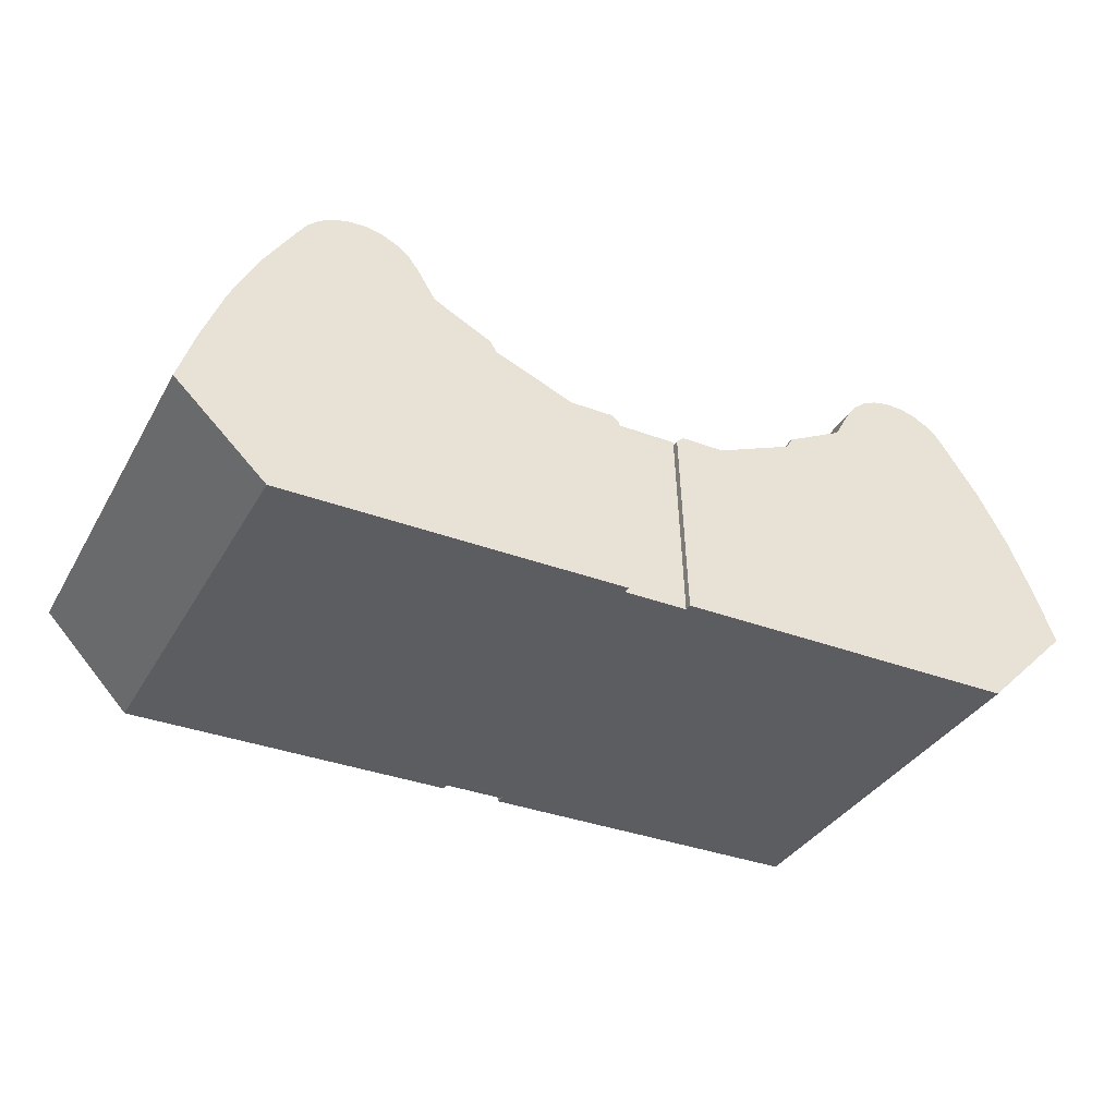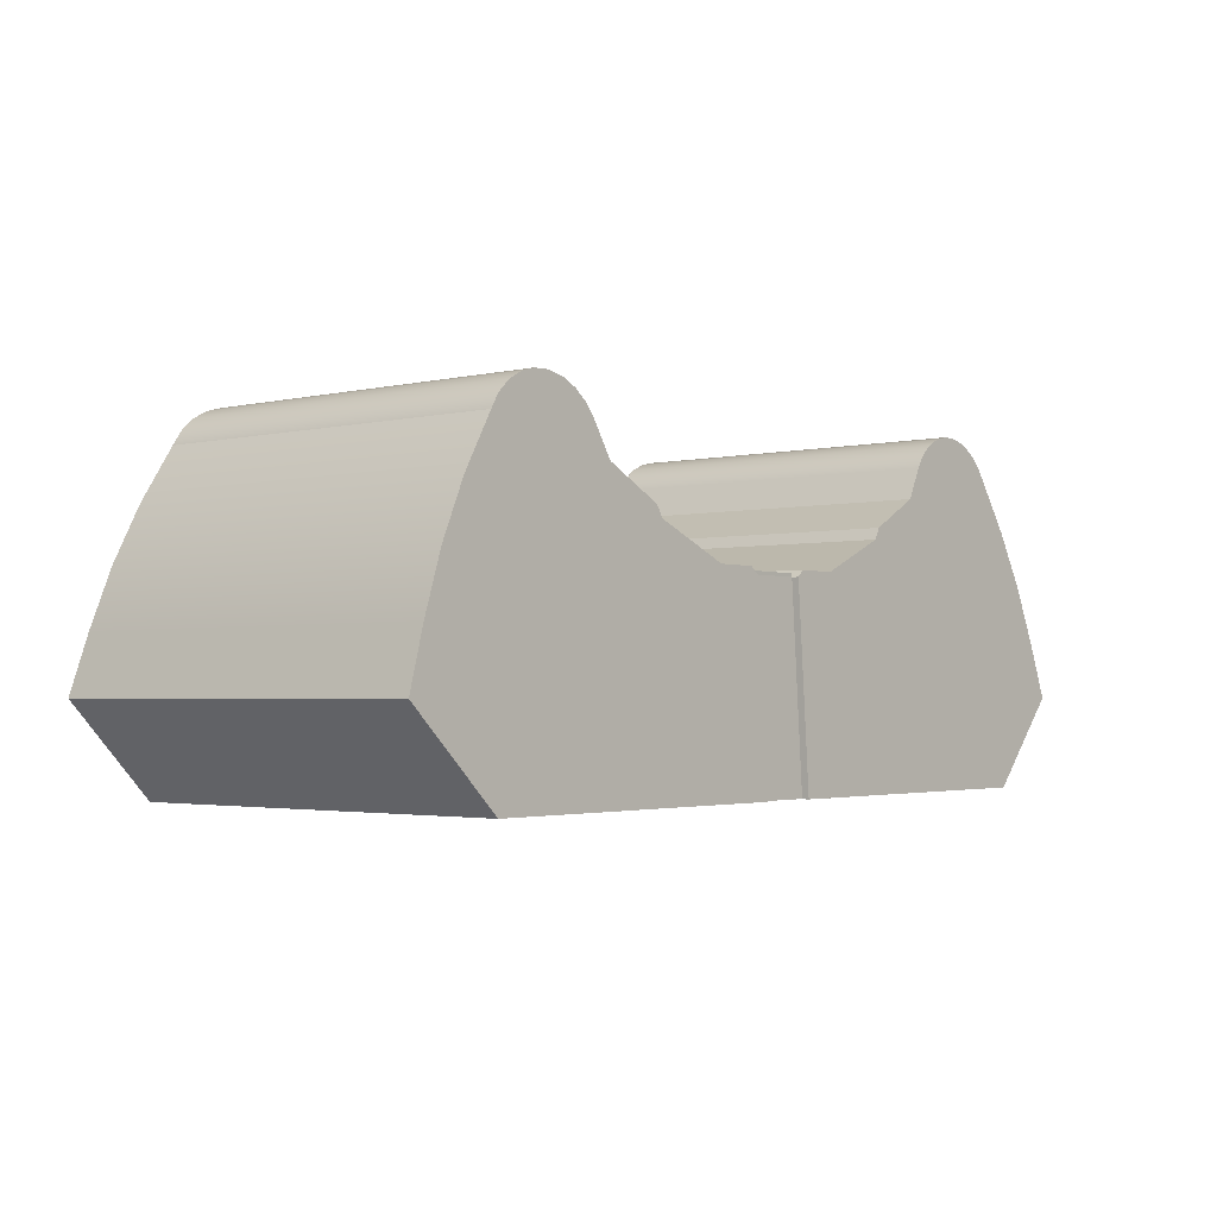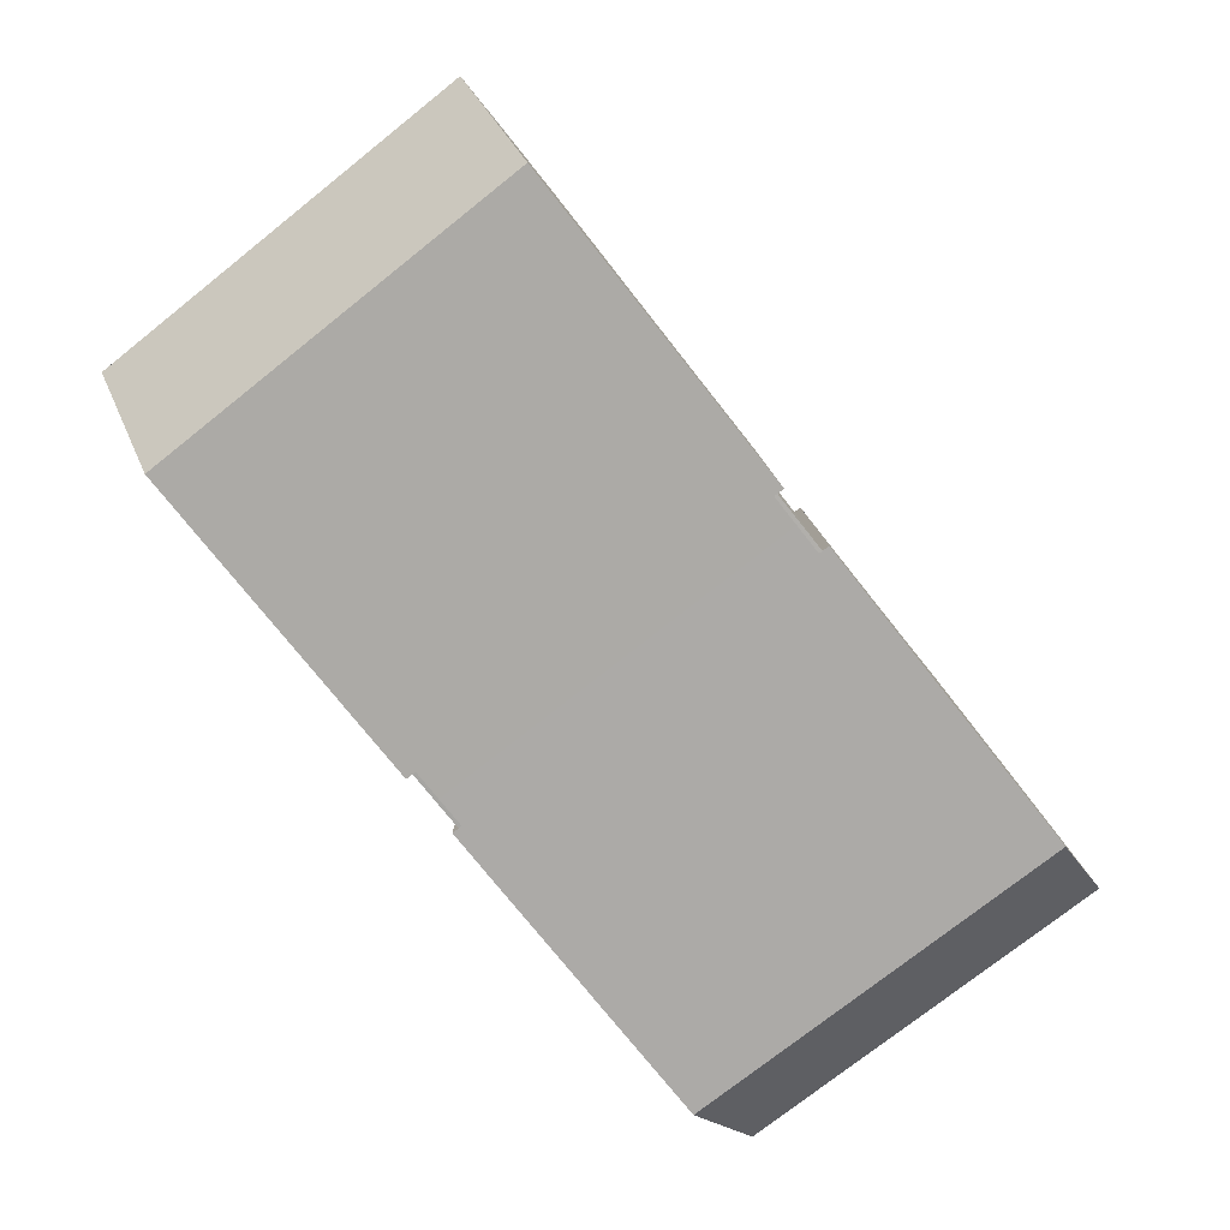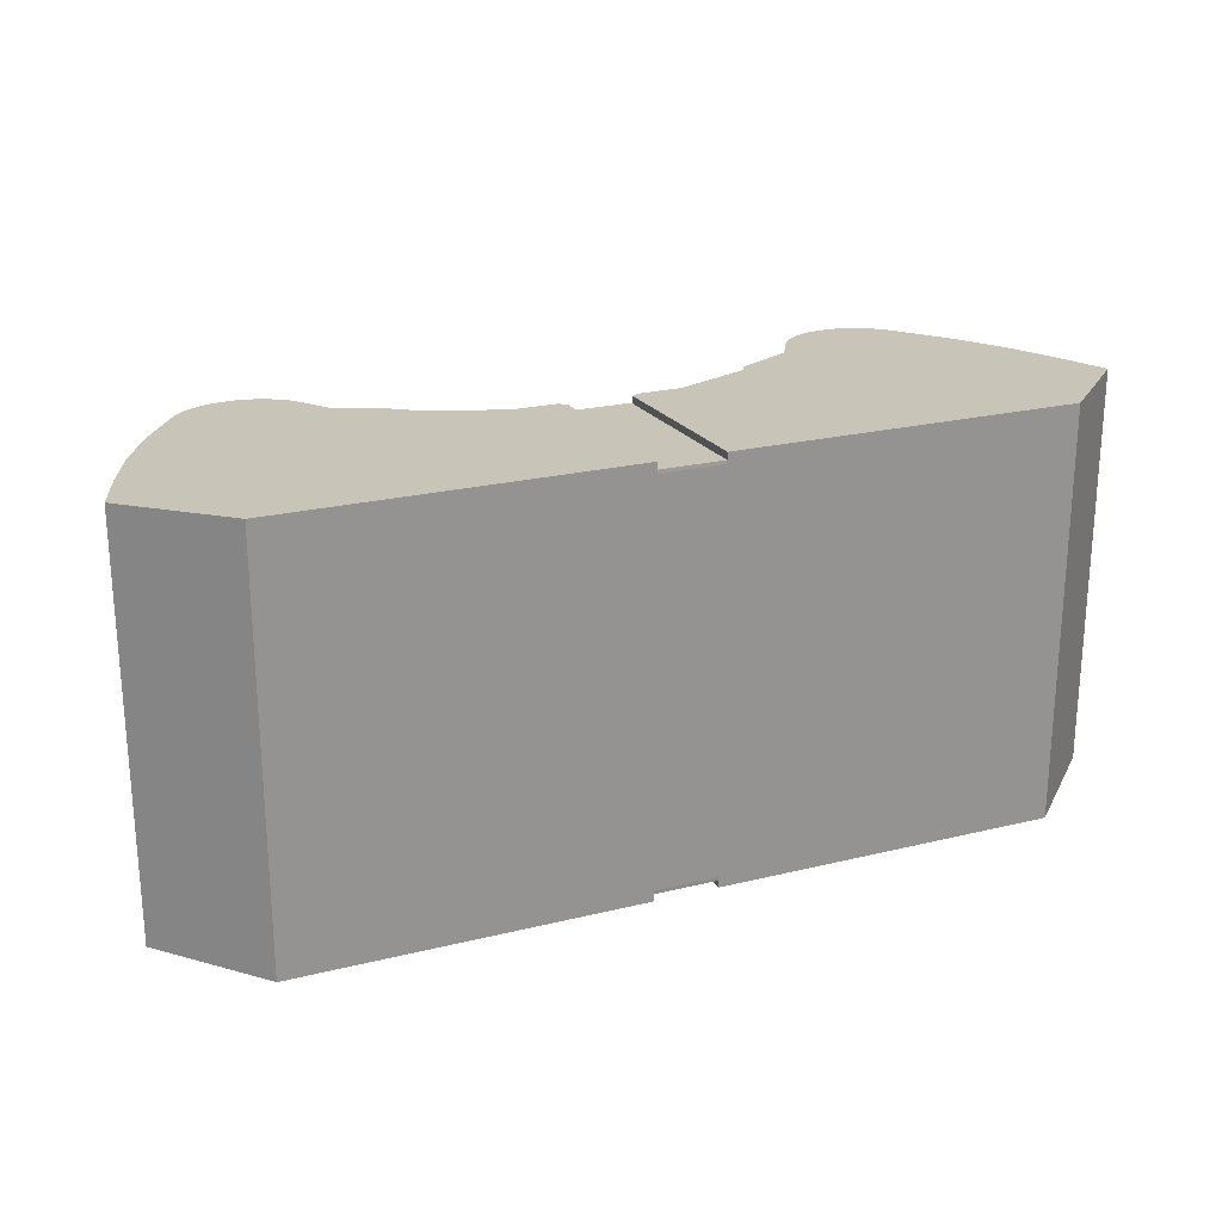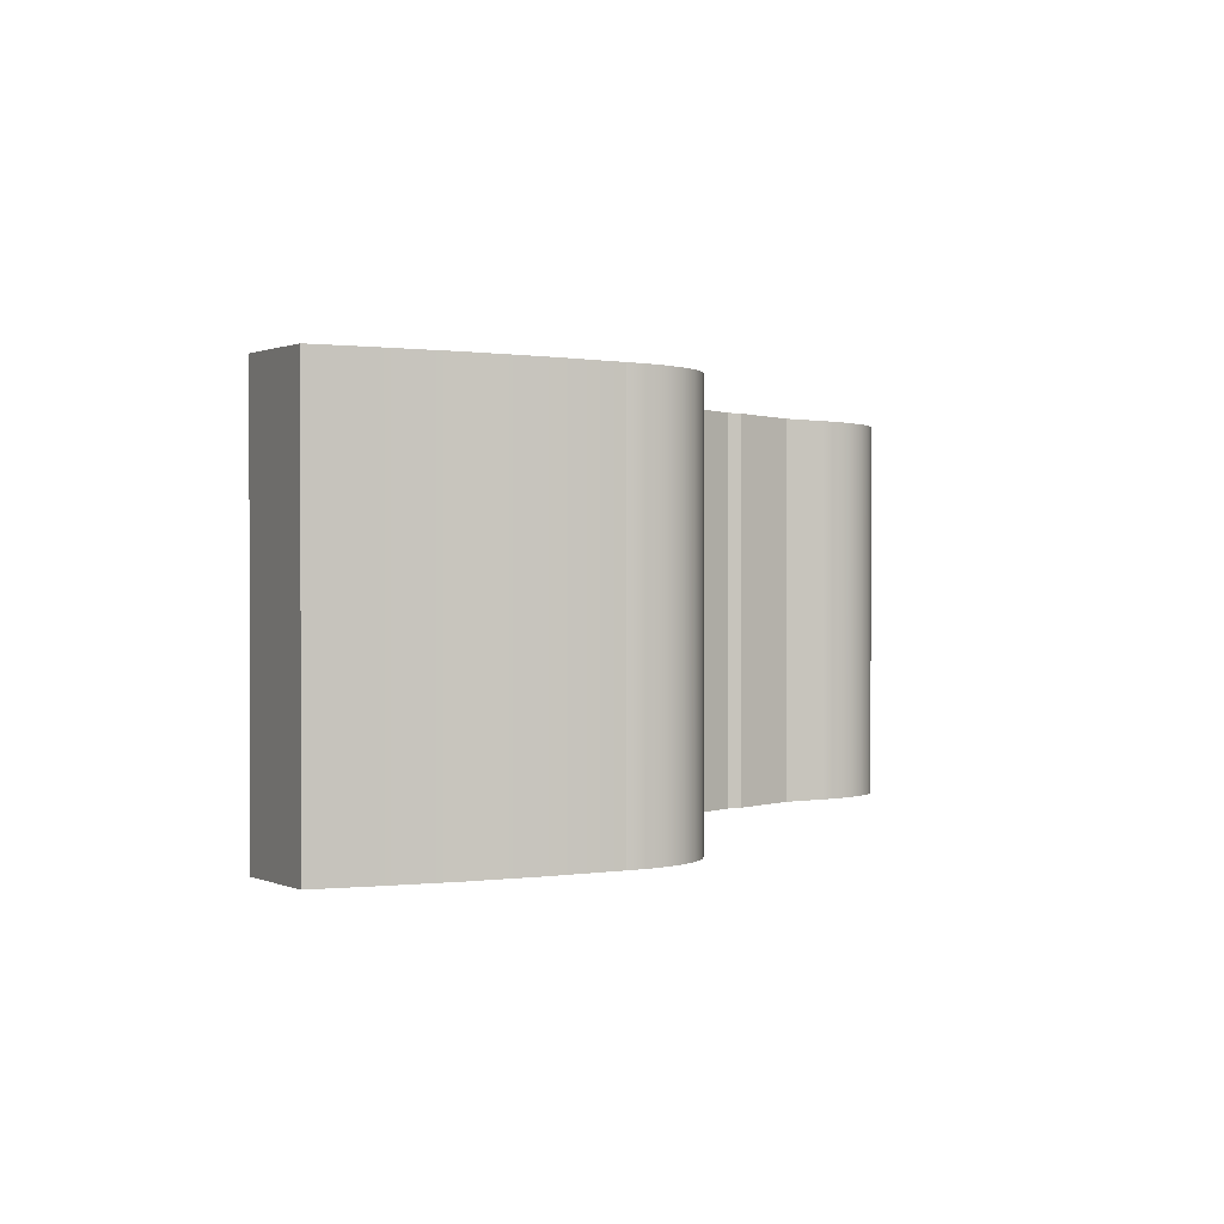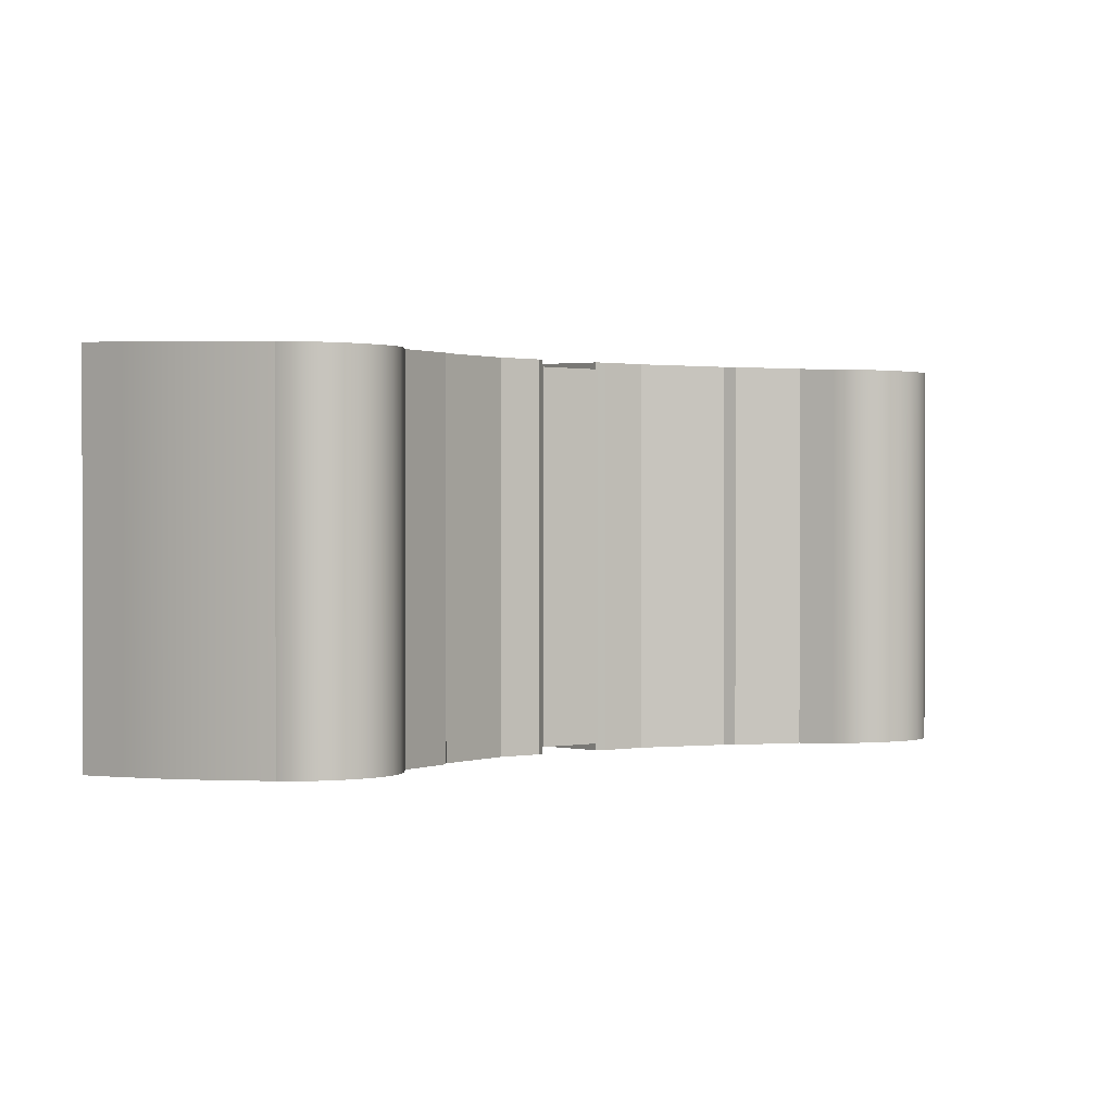
<metadata>
{"format":"obj","ext":"obj","renderer":"f3d","projection":"perspective","resolution":1024,"background":"white","views":[{"elev":-35.4,"azim":153.6,"up":"+Z"},{"elev":-2.3,"azim":130.0,"up":"+Z"},{"elev":-76.0,"azim":-51.6,"up":"+Z"},{"elev":23.1,"azim":157.4,"up":"+Y"},{"elev":0.5,"azim":-71.2,"up":"+Y"},{"elev":0.8,"azim":-31.1,"up":"+Y"}]}
</metadata>
<code>
g Body1
v 0.8872 10.8 5.576
v -0.8871 10.8 5.576
v -0.8871 10.8 5.676
v 0.8872 10.8 5.676
v -0.8871 0.2001 5.576
v 0.8872 0.2001 5.576
v 0.8872 0.2001 5.676
v -0.8871 0.2001 5.676
f 2 3 1
f 1 3 4
f 6 7 5
f 5 7 8
f 6 1 7
f 7 1 4
f 2 5 3
f 3 5 8
f 8 7 3
f 3 7 4
f 6 5 1
f 1 5 2
g Body1:1
v 0 10.99 0
v -0.8865 10.99 -0.000354
v -0.8865 11.09 0.004879
v 0 11.09 0.005234
v 0.8852 10.99 -0.000354
v 0.8852 11.09 0.00488
v 0.8852 10.7 5.576
v 0.8852 10.8 5.581
v -0.8852 10.7 5.576
v -0.8852 10.8 5.581
v -0.8865 10.7 5.577
v -0.8865 10.8 5.582
f 9 10 12
f 12 10 11
f 13 9 14
f 14 9 12
f 15 13 16
f 16 13 14
f 17 15 18
f 18 15 16
f 19 17 20
f 20 17 18
f 10 19 11
f 11 19 20
f 20 18 11
f 11 18 12
f 12 18 16
f 12 16 14
f 19 10 17
f 17 10 9
f 17 9 15
f 15 9 13
g Body1:2
v 0 0.008207 0
v 0.8758 0.008189 -0.00035
v 0.8758 -0.09167 0.004884
v 0 -0.09166 0.005234
v -0.8852 0.008188 -0.000354
v -0.8852 -0.09167 0.00488
v -0.8852 0.3004 5.576
v -0.8852 0.2005 5.581
v 0.8758 0.3004 5.576
v 0.8758 0.2005 5.581
f 21 22 24
f 24 22 23
f 25 21 26
f 26 21 24
f 27 25 28
f 28 25 26
f 29 27 30
f 30 27 28
f 22 29 23
f 23 29 30
f 23 30 24
f 24 30 28
f 24 28 26
f 22 21 29
f 29 21 27
f 27 21 25
g Body2
v 0.8758 0.008189 -0.00035
v 0.8758 0.3004 5.576
v -0.8852 0.3004 5.576
v -0.8852 0.008188 -0.000354
v 0 0.008207 0
v -0.8852 0 5.576
v -0.8852 -0.2922 -0.00035
v 0.8758 -0.2922 -0.00035
v 0.8758 0 5.576
v 0.8852 0 5.576
v 0.8852 10.7 5.576
v -0.8852 10.7 5.576
v -0.8865 11 5.577
v -0.8865 11.29 -0.000354
v -10.51 11.29 -0.0042
v -13.04 11.16 2.521
v -12.54 11.08 4.081
v -11.93 10.99 5.699
v -11.17 10.91 7.25
v -10.27 10.84 8.72
v -10.01 10.81 9.112
v -9.669 10.8 9.431
v -9.262 10.79 9.659
v -8.812 10.78 9.783
v -8.345 10.78 9.796
v -7.888 10.78 9.696
v -7.469 10.79 9.49
v -7.111 10.81 9.19
v -6.836 10.83 8.812
v -6.34 10.88 7.924
v -4.704 10.92 7.046
v -4.523 10.94 6.722
v -2.315 10.99 5.764
v -1.089 10.99 5.764
v -0.8865 10.7 5.577
v -1.089 0.009858 5.764
v -0.8865 10.99 -0.000354
v 0.8852 10.99 -0.000354
v 0 10.99 0
v 0.8852 11 5.576
v 0.8852 11.29 -0.000354
v 10.51 11.29 -0.0042
v 10.51 -0.2924 -0.0042
v 1.089 10.99 5.764
v 2.315 10.99 5.764
v 4.523 10.94 6.722
v 4.704 10.92 7.046
v 6.34 10.88 7.924
v 6.836 10.83 8.812
v 7.111 10.81 9.19
v 7.469 10.79 9.49
v 7.888 10.78 9.696
v 8.345 10.78 9.796
v 8.812 10.78 9.783
v 9.262 10.79 9.659
v 9.669 10.8 9.431
v 10.01 10.81 9.112
v 10.27 10.84 8.72
v 11.17 10.91 7.25
v 11.93 10.99 5.699
v 12.54 11.08 4.081
v 13.04 11.16 2.521
v -2.315 0.009858 5.764
v -4.523 0.06007 6.722
v -4.704 0.07704 7.046
v -6.34 0.1231 7.924
v -6.836 0.1696 8.812
v -7.111 0.1894 9.19
v -7.469 0.2052 9.49
v -7.888 0.216 9.696
v -8.345 0.2212 9.796
v -8.812 0.2205 9.783
v -9.262 0.214 9.659
v -9.669 0.2021 9.431
v -10.01 0.1853 9.112
v -10.27 0.1648 8.72
v -11.17 0.08775 7.25
v -11.93 0.006447 5.699
v -12.54 -0.07835 4.081
v -13.04 -0.1601 2.521
v -10.51 -0.2924 -0.0042
v 13.04 -0.1601 2.521
v 12.54 -0.07835 4.081
v 11.93 0.006447 5.699
v 11.17 0.08775 7.25
v 10.27 0.1648 8.72
v 10.01 0.1853 9.112
v 9.669 0.2021 9.431
v 9.262 0.214 9.659
v 8.812 0.2205 9.783
v 8.345 0.2212 9.796
v 7.888 0.216 9.696
v 7.469 0.2052 9.49
v 7.111 0.1894 9.19
v 6.836 0.1696 8.812
v 6.34 0.1231 7.924
v 4.704 0.07704 7.046
v 4.523 0.06007 6.722
v 2.315 0.009858 5.764
v 1.089 0.009858 5.764
f 31 32 35
f 35 32 33
f 35 33 34
f 33 36 34
f 34 36 37
f 32 31 39
f 39 31 38
f 33 32 42
f 42 32 41
f 41 32 40
f 40 32 39
f 64 43 63
f 63 43 44
f 63 44 45
f 46 47 45
f 45 47 62
f 45 62 63
f 47 48 62
f 62 48 60
f 62 60 61
f 48 49 60
f 60 49 50
f 60 50 59
f 59 50 51
f 59 51 58
f 58 51 52
f 58 52 57
f 57 52 53
f 57 53 56
f 56 53 54
f 56 54 55
f 42 65 33
f 33 65 66
f 33 66 36
f 43 64 65
f 65 64 66
f 65 42 67
f 67 42 69
f 69 42 41
f 69 41 68
f 41 70 68
f 68 70 71
f 65 67 43
f 43 67 44
f 35 69 31
f 31 69 68
f 31 68 73
f 73 68 72
f 72 68 71
f 73 38 31
f 70 75 71
f 71 75 76
f 71 76 72
f 72 76 78
f 72 78 90
f 90 78 89
f 89 78 88
f 88 78 79
f 88 79 80
f 70 74 75
f 76 77 78
f 80 81 88
f 88 81 82
f 88 82 83
f 83 84 88
f 88 84 85
f 88 85 86
f 86 87 88
f 90 91 72
f 72 91 92
f 111 37 93
f 93 37 36
f 93 36 66
f 93 94 111
f 111 94 109
f 111 109 110
f 95 96 94
f 94 96 108
f 94 108 109
f 97 106 96
f 96 106 107
f 96 107 108
f 106 97 105
f 105 97 98
f 105 98 104
f 104 98 99
f 104 99 103
f 103 99 100
f 103 100 102
f 102 100 101
f 39 38 40
f 40 38 129
f 40 129 130
f 129 38 128
f 128 38 73
f 128 73 126
f 126 73 114
f 126 114 115
f 112 113 73
f 73 113 114
f 115 116 126
f 126 116 125
f 125 116 124
f 124 116 123
f 123 116 122
f 122 116 121
f 121 116 120
f 120 116 119
f 119 116 118
f 118 116 117
f 126 127 128
f 69 34 67
f 67 34 111
f 67 111 45
f 69 35 34
f 34 37 111
f 45 44 67
f 125 79 126
f 126 79 78
f 126 78 127
f 127 78 77
f 127 77 128
f 128 77 76
f 128 76 129
f 129 76 75
f 130 129 74
f 74 129 75
f 40 130 41
f 41 130 74
f 41 74 70
f 93 66 63
f 63 66 64
f 94 93 62
f 62 93 63
f 95 94 61
f 61 94 62
f 96 95 60
f 60 95 61
f 97 96 59
f 59 96 60
f 50 106 51
f 51 106 105
f 51 105 52
f 52 105 104
f 52 104 53
f 53 104 103
f 53 103 54
f 54 103 102
f 54 102 55
f 55 102 101
f 55 101 56
f 56 101 100
f 56 100 57
f 57 100 99
f 57 99 58
f 58 99 98
f 58 98 59
f 59 98 97
f 47 109 48
f 48 109 108
f 48 108 49
f 49 108 107
f 49 107 50
f 50 107 106
f 109 47 110
f 110 47 46
f 110 46 111
f 111 46 45
f 112 73 92
f 92 73 72
f 113 112 91
f 91 112 92
f 88 116 89
f 89 116 115
f 89 115 90
f 90 115 114
f 90 114 91
f 91 114 113
f 79 125 80
f 80 125 124
f 80 124 81
f 81 124 123
f 81 123 82
f 82 123 122
f 82 122 83
f 83 122 121
f 83 121 84
f 84 121 120
f 84 120 85
f 85 120 119
f 85 119 86
f 86 119 118
f 86 118 87
f 87 118 117
f 87 117 88
f 88 117 116

</code>
